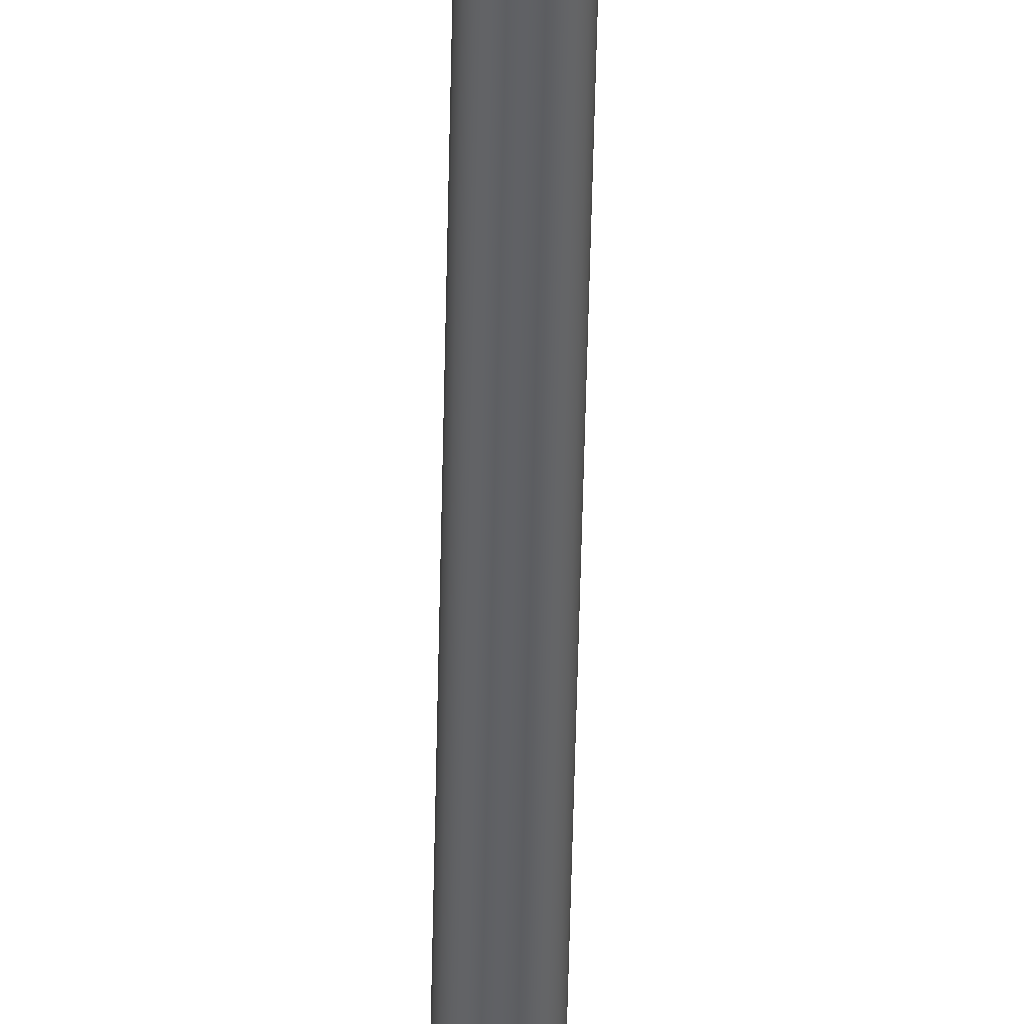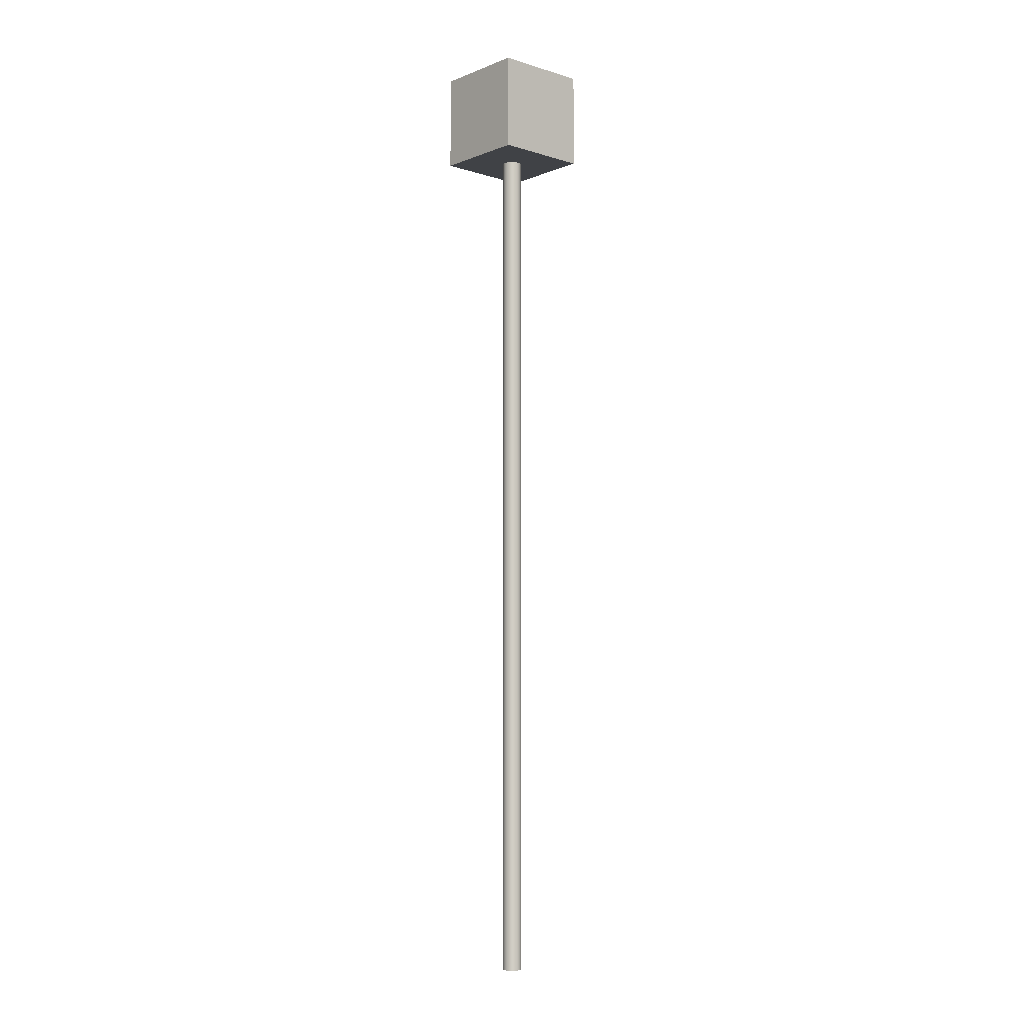
<metadata>
{"format":"obj","ext":"obj","renderer":"f3d","projection":"perspective","resolution":1024,"background":"white","views":[{"elev":-48.3,"azim":-1.1,"up":"+Z"},{"elev":-6.5,"azim":-131.7,"up":"+Y"}]}
</metadata>
<code>
o Merged_Meshes
v 0 0.9 0.01
v 0.0026 0.9 0.0097
v 0.005 0.9 0.0087
v 0.0071 0.9 0.0071
v 0.0087 0.9 0.005
v 0.0097 0.9 0.0026
v 0.01 0.9 0
v 0.0097 0.9 -0.0026
v 0.0087 0.9 -0.005
v 0.0071 0.9 -0.0071
v 0.005 0.9 -0.0087
v 0.0026 0.9 -0.0097
v 0 0.9 -0.01
v -0.0026 0.9 -0.0097
v -0.005 0.9 -0.0087
v -0.0071 0.9 -0.0071
v -0.0087 0.9 -0.005
v -0.0097 0.9 -0.0026
v -0.01 0.9 0
v -0.0097 0.9 0.0026
v -0.0087 0.9 0.005
v -0.0071 0.9 0.0071
v -0.005 0.9 0.0087
v -0.0026 0.9 0.0097
v 0 -0 0.01
v 0.0026 -0 0.0097
v 0.005 -0 0.0087
v 0.0071 -0 0.0071
v 0.0087 -0 0.005
v 0.0097 -0 0.0026
v 0.01 -0 0
v 0.0097 -0 -0.0026
v 0.0087 -0 -0.005
v 0.0071 -0 -0.0071
v 0.005 -0 -0.0087
v 0.0026 -0 -0.0097
v 0 -0 -0.01
v -0.0026 -0 -0.0097
v -0.005 -0 -0.0087
v -0.0071 -0 -0.0071
v -0.0087 -0 -0.005
v -0.0097 -0 -0.0026
v -0.01 -0 0
v -0.0097 -0 0.0026
v -0.0087 -0 0.005
v -0.0071 -0 0.0071
v -0.005 -0 0.0087
v -0.0026 -0 0.0097
v 0 0.9 0
v 0 -0 0
v 0.05 1 0.05
v 0.05 1 -0.05
v 0.05 0.9 0.05
v 0.05 0.9 -0.05
v -0.05 1 -0.05
v -0.05 1 0.05
v -0.05 0.9 -0.05
v -0.05 0.9 0.05
f 1 25 26 2
f 2 26 27 3
f 3 27 28 4
f 4 28 29 5
f 5 29 30 6
f 6 30 31 7
f 7 31 32 8
f 8 32 33 9
f 9 33 34 10
f 10 34 35 11
f 11 35 36 12
f 12 36 37 13
f 13 37 38 14
f 14 38 39 15
f 15 39 40 16
f 16 40 41 17
f 17 41 42 18
f 18 42 43 19
f 19 43 44 20
f 20 44 45 21
f 21 45 46 22
f 22 46 47 23
f 23 47 48 24
f 24 48 25 1
f 1 2 49
f 2 3 49
f 3 4 49
f 4 5 49
f 5 6 49
f 6 7 49
f 7 8 49
f 8 9 49
f 9 10 49
f 10 11 49
f 11 12 49
f 12 13 49
f 13 14 49
f 14 15 49
f 15 16 49
f 16 17 49
f 17 18 49
f 18 19 49
f 19 20 49
f 20 21 49
f 21 22 49
f 22 23 49
f 23 24 49
f 24 1 49
f 26 25 50
f 27 26 50
f 28 27 50
f 29 28 50
f 30 29 50
f 31 30 50
f 32 31 50
f 33 32 50
f 34 33 50
f 35 34 50
f 36 35 50
f 37 36 50
f 38 37 50
f 39 38 50
f 40 39 50
f 41 40 50
f 42 41 50
f 43 42 50
f 44 43 50
f 45 44 50
f 46 45 50
f 47 46 50
f 48 47 50
f 25 48 50
f 51 53 54 52
f 55 57 58 56
f 55 56 51 52
f 58 57 54 53
f 56 58 53 51
f 52 54 57 55

</code>
